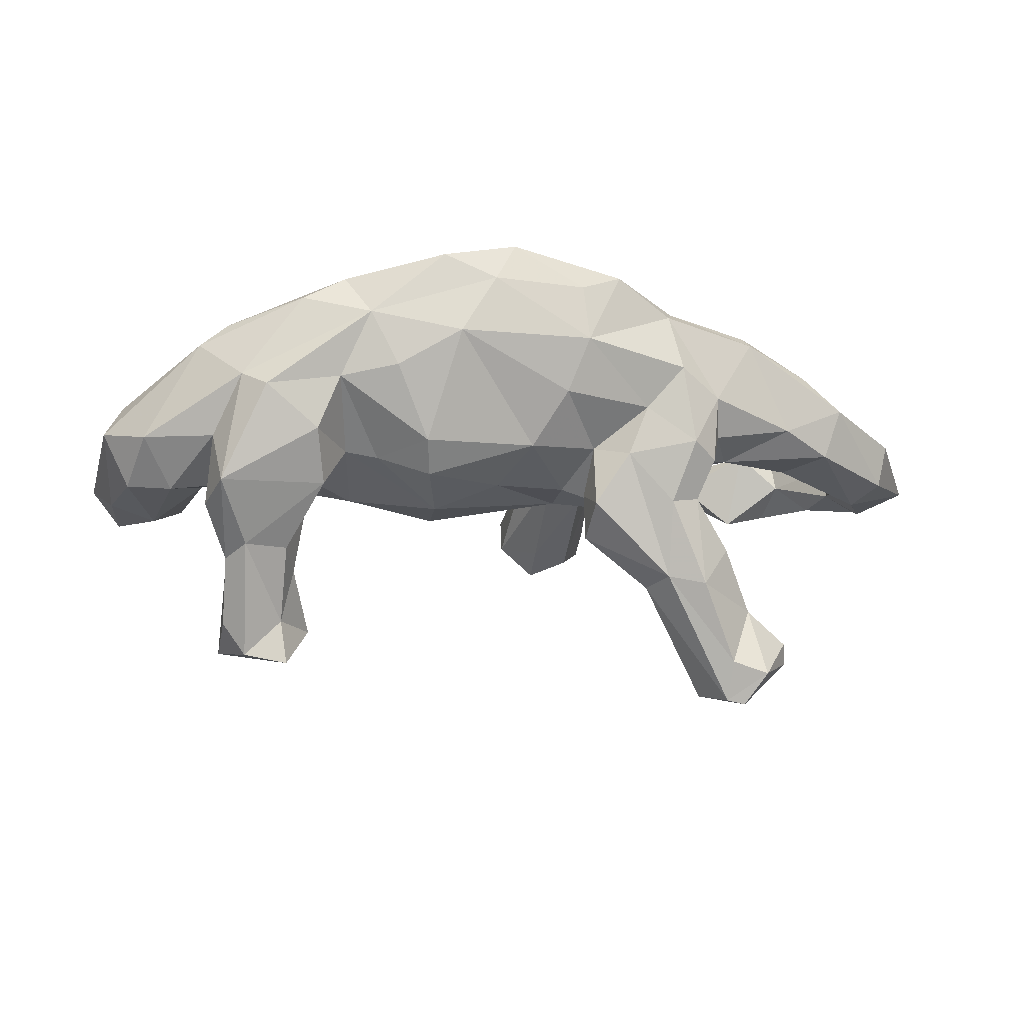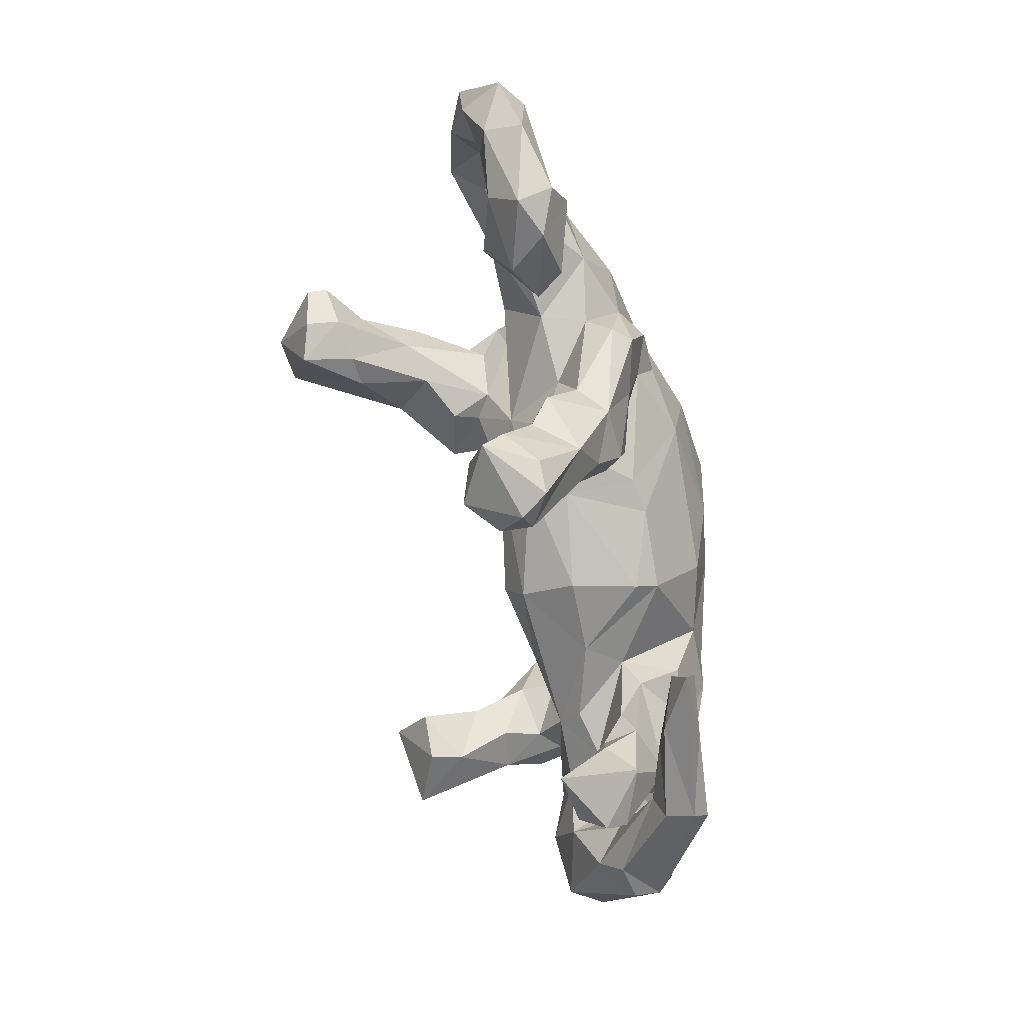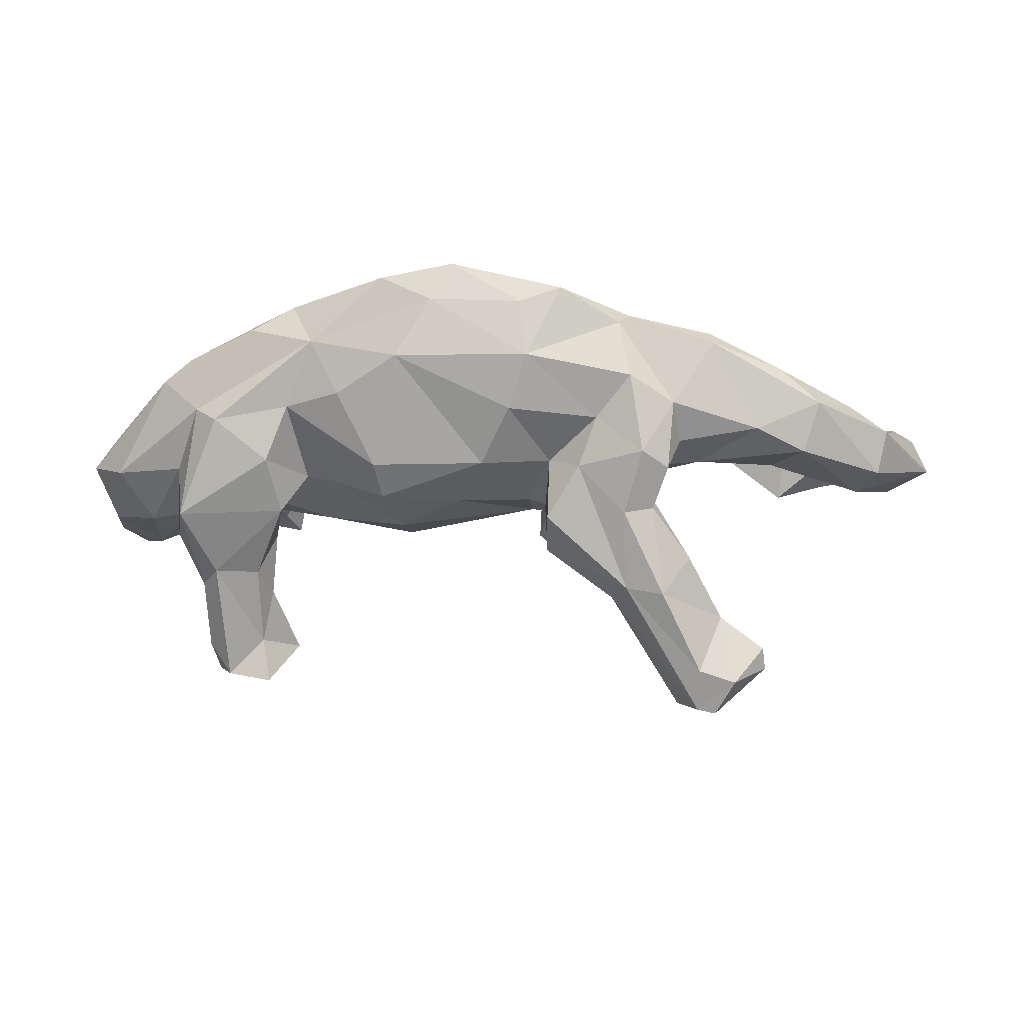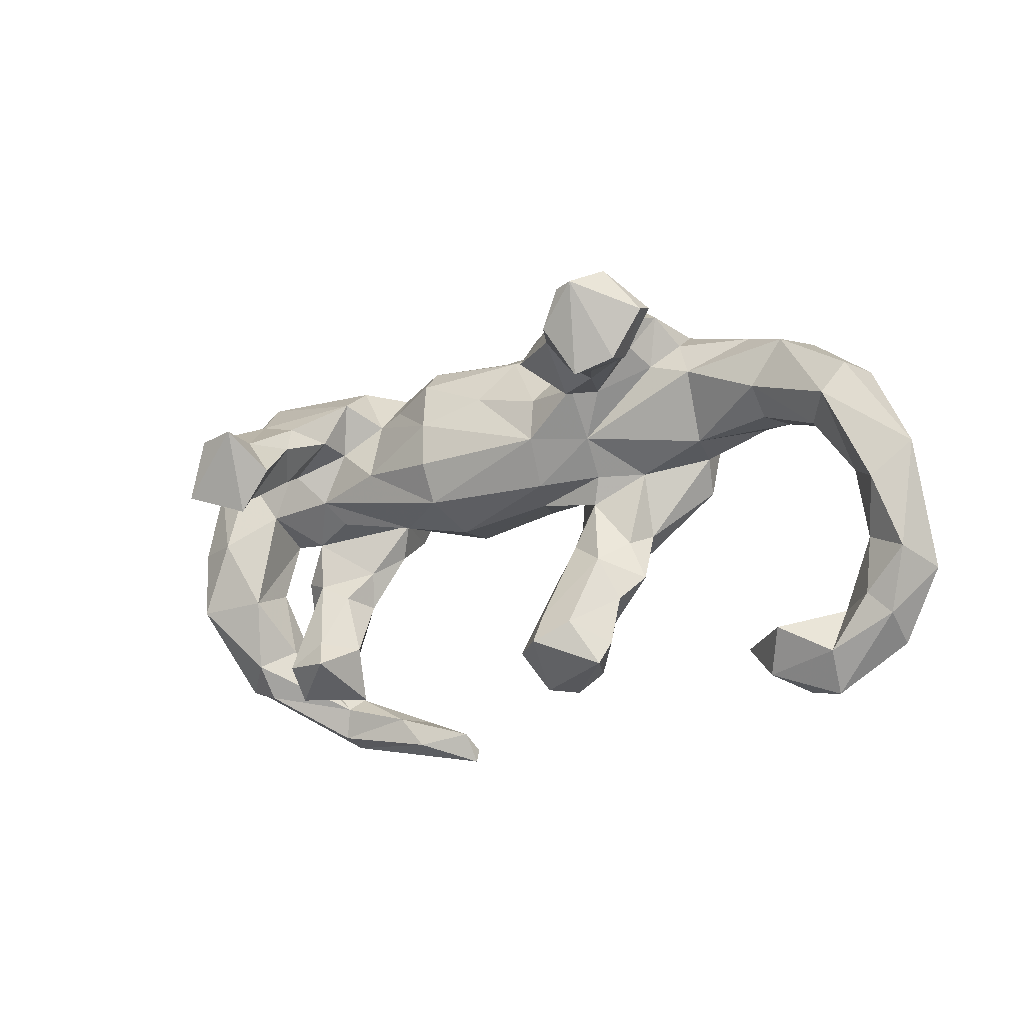
<metadata>
{"format":"obj","ext":"obj","renderer":"f3d","projection":"perspective","resolution":1024,"background":"white","views":[{"elev":-12.7,"azim":169.2,"up":"+Z"},{"elev":-77.4,"azim":-78.2,"up":"+Y"},{"elev":-7.0,"azim":-174.7,"up":"+Z"},{"elev":-17.7,"azim":-145.9,"up":"+Y"}]}
</metadata>
<code>
v 0.7316 -0.1463 -0.07585
v 0.6955 -0.04994 -0.1203
v 0.7175 -0.1512 -0.01588
v 0.7125 0.08412 -0.02118
v 0.6414 0.164 -0.04216
v 0.6803 0.05733 0.03666
v 0.6489 -0.3324 -0.00579
v 0.6525 -0.332 0.04033
v 0.6483 -0.1327 0.03108
v 0.5561 0.1062 0.13
v 0.6667 0.08327 -0.1142
v 0.6821 -0.1812 -0.1316
v 0.6171 -0.04835 -0.1469
v 0.5906 0.1068 -0.1204
v 0.5878 -0.2944 -0.06082
v 0.6268 0.03305 0.06088
v 0.5852 -0.353 -0.01855
v 0.5915 -0.2905 0.09451
v 0.5654 -0.1696 -0.1024
v 0.6435 -0.2891 0.06715
v 0.5507 0.1956 0.1218
v 0.5681 -0.1352 -0.0118
v 0.5658 -0.01774 0.02641
v 0.5397 0.01465 0.07641
v 0.5056 0.07947 0.1516
v 0.5374 -0.2598 -0.009915
v 0.5219 0.1932 -0.04056
v 0.4583 -0.3664 0.152
v 0.5166 -0.06402 0.1483
v 0.5481 -0.08361 0.0843
v 0.4681 -0.4479 0.1301
v 0.507 0.2353 -0.1292
v 0.5332 0.01178 -0.09297
v 0.5066 -0.1168 -0.004228
v 0.4642 -0.4355 0.07933
v 0.49 0.1174 -0.2455
v 0.5301 0.1518 -0.1556
v 0.5175 -0.1769 0.02533
v 0.4355 0.2805 0.0353
v 0.5462 -0.251 0.0483
v 0.4575 0.1584 -0.2257
v 0.4858 -0.3144 -0.08038
v 0.4853 0.06079 -0.2165
v 0.4611 -0.133 -0.0199
v 0.4873 -0.4123 0.1546
v 0.4347 -0.02382 0.1566
v 0.4913 -0.03283 -0.3945
v 0.4613 -0.04342 -0.02701
v 0.4822 0.1016 -0.1048
v 0.4883 0.0612 -0.354
v 0.4969 -0.3563 0.006294
v 0.5016 0.1951 0.162
v 0.4468 -0.3805 0.06278
v 0.4212 -0.02231 -0.2988
v 0.4489 0.07015 -0.4103
v 0.4093 0.03835 -0.2059
v 0.4901 -0.3722 -0.03084
v 0.416 0.1036 0.2095
v 0.4774 0.2463 0.06002
v 0.4204 -0.3056 0.04142
v 0.4013 -0.1634 -0.009271
v 0.44 -0.3536 0.1035
v 0.3918 -0.3682 0.04635
v 0.3274 -0.0671 0.08418
v 0.4367 0.07033 -0.1408
v 0.3815 -0.01587 -0.04871
v 0.4843 -0.1524 0.09454
v 0.3747 0.2596 0.201
v 0.3841 0.1391 -0.2265
v 0.3849 -0.1722 0.0571
v 0.3266 0.212 -0.1228
v 0.3516 0.123 -0.1588
v 0.3708 -0.2755 -0.005794
v 0.3028 -0.4089 0.1553
v 0.3858 0.07406 -0.3485
v 0.4172 -0.2704 -0.072
v 0.3743 0.07446 -0.4237
v 0.3924 -0.06629 -0.3523
v 0.3753 0.1567 0.2172
v 0.3662 0.08482 -0.2583
v 0.3705 -0.1052 0.0341
v 0.3311 0.00529 -0.3557
v 0.3001 0.2533 0.2426
v 0.2916 -0.4637 0.1076
v 0.3329 -0.01353 0.1608
v 0.3353 -0.408 0.09486
v 0.3971 -0.3195 -0.09743
v 0.3539 0.117 -0.09155
v 0.3441 0.2672 -0.0374
v 0.3066 0.2729 0.05754
v 0.2581 0.303 0.1697
v 0.2959 -0.007492 0.05598
v 0.2856 0.1751 -0.05518
v 0.264 0.05 -0.1162
v 0.2963 0.1131 0.2117
v 0.4025 0.02275 -0.0905
v 0.3231 -0.4333 0.1681
v 0.2306 0.1915 -0.06739
v 0.13 0.3157 0.2791
v 0.2093 0.3082 0.07415
v 0.2031 0.2359 0.2652
v 0.1155 0.12 -0.1402
v 0.1932 -0.5 0.1628
v 0.2447 -0.03827 -0.00913
v 0.1399 0.2188 -0.09949
v 0.2029 -0.4464 0.1388
v 0.1503 0.2651 -0.04858
v 0.1987 -0.474 0.1782
v 0.1376 -0.04755 0.1142
v 0.1117 0.03669 -0.1445
v 0.1111 -0.03404 -0.1079
v 0.1617 0.09723 0.2438
v 0.1504 -0.02486 0.1547
v 0.1017 0.3384 0.1343
v 0.1038 -0.07065 -0.008086
v -0.1048 -0.02358 -0.05101
v 0.003406 -0.004121 0.1603
v 0.04019 0.3345 0.2351
v 0.07023 0.1906 0.2838
v 0.00312 0.3163 0.3017
v -0.1182 0.327 0.2293
v -0.0705 -0.03985 0.01615
v -0.09577 0.3005 0.04351
v 0.007262 0.1638 -0.1013
v -0.1184 0.1352 -0.09724
v -0.1178 0.05449 -0.1052
v -0.1454 0.2428 0.2812
v -0.04186 0.2474 -0.04564
v -0.1286 0.334 0.1333
v -0.1207 0.1202 0.2543
v -0.1075 -0.07331 0.09861
v -0.06409 -0.004084 0.1483
v -0.103 -0.4025 -0.04797
v -0.1274 -0.02246 0.07476
v -0.09905 -0.369 -0.1079
v -0.1195 -0.2051 0.02758
v -0.1581 -0.1462 -0.009977
v -0.1642 -0.4334 -0.01184
v -0.1892 0.3086 0.2565
v -0.1366 -0.1173 0.1321
v -0.13 -0.04581 0.1428
v -0.1706 0.02618 0.1479
v -0.1592 0.2383 -0.1433
v -0.1506 0.1746 -0.1175
v -0.1613 0.2135 -0.03765
v -0.1493 -0.1998 0.08771
v -0.2251 0.1273 -0.1288
v -0.2485 0.2711 0.02982
v -0.1293 -0.4332 -0.06099
v -0.1598 -0.3644 -0.1621
v -0.2471 0.1392 0.2325
v -0.1542 0.1711 -0.1951
v -0.2248 -0.1863 -0.03697
v -0.1587 -0.3085 -0.1273
v -0.2165 0.2609 -0.05473
v -0.2378 -0.02329 0.1741
v -0.3052 0.2266 0.2217
v -0.2178 -0.404 -0.0126
v -0.1908 -0.06162 0.009632
v -0.2898 0.2729 0.2
v -0.2014 -0.2885 0.0612
v -0.2843 -0.007778 0.04331
v -0.2102 -0.0129 -0.007123
v -0.2976 0.2166 -0.2685
v -0.2589 -0.265 -0.01613
v -0.2337 -0.1501 0.1257
v -0.2633 -0.1492 0.01764
v -0.2525 0.08071 0.1992
v -0.2238 -0.3301 -0.1391
v -0.2946 -0.2213 0.02
v -0.2694 -0.3626 -0.0667
v -0.2426 0.09892 -0.1731
v -0.2692 0.16 -0.2802
v -0.2816 -0.1246 0.07616
v -0.2661 -0.4082 -0.1052
v -0.2683 0.1217 -0.1009
v -0.3303 0.2969 -0.03527
v -0.337 -0.01538 0.1995
v -0.3098 0.296 0.1006
v -0.2204 0.04766 -0.06328
v -0.3519 0.1723 -0.04246
v -0.3378 0.1966 -0.09553
v -0.2963 0.2586 -0.1386
v -0.3991 0.1144 -0.2372
v -0.3813 0.09293 0.1876
v -0.3247 0.1033 0.228
v -0.3479 0.07744 -0.3385
v -0.4557 0.2338 0.1683
v -0.3856 0.02535 0.1193
v -0.3465 0.2404 -0.1291
v -0.3238 0.09981 -0.2136
v -0.3739 0.2632 -0.06047
v -0.367 -0.02962 0.1652
v -0.3846 0.258 0.05695
v -0.4094 0.2057 -0.2146
v -0.4102 0.03359 0.0362
v -0.3842 0.09363 -0.4678
v -0.395 0.2173 -0.005836
v -0.4029 0.05371 -0.3431
v -0.4641 0.1534 -0.317
v -0.4252 0.01232 -0.4316
v -0.3621 0.2298 -0.2808
v -0.4255 0.1834 -0.4146
v -0.4876 0.1884 -0.4352
v -0.421 0.1533 -0.4816
v -0.5601 0.04418 0.01361
v -0.4521 0.2036 0.1897
v -0.4517 0.1585 -0.4888
v -0.4266 0.1492 -0.03381
v -0.5603 0.09063 -0.03342
v -0.4898 0.03491 -0.4124
v -0.4796 0.05777 -0.3545
v -0.539 0.1294 -0.3719
v -0.5427 0.1152 -0.4071
v -0.4963 -0.3845 0.04347
v -0.5332 0.2081 0.0162
v -0.5014 0.0687 0.1399
v -0.5315 -0.4075 0.09033
v -0.5834 0.04292 0.07238
v -0.5557 -0.4457 0.009574
v -0.5786 0.1771 0.127
v -0.5921 -0.3723 -0.03411
v -0.6366 0.08603 0.1082
v -0.6477 -0.3956 0.1244
v -0.6129 -0.334 0.1042
v -0.7091 0.08342 0.07223
v -0.6054 -0.4734 0.07278
v -0.6162 0.1756 -0.02153
v -0.6442 0.1864 0.06481
v -0.6916 -0.3409 0.04193
v -0.6826 -0.4213 -0.006204
v -0.6715 -0.488 0.04285
v -0.6964 0.00449 0.04247
v -0.754 0.08902 -0.05029
v -0.6737 -0.002084 -0.01977
v -0.7187 0.03139 -0.0767
v -0.7917 -0.08696 0.0451
v -0.691 -0.363 0.0906
v -0.7474 -0.104 -0.01417
v -0.679 -0.4516 0.103
v -0.7717 0.0893 0.0248
v -0.7704 -0.2265 0.06304
v -0.7611 -0.2258 0.001301
v -0.7939 -0.1345 -0.05539
v -0.7919 -0.3657 0.008469
v -0.7535 -0.3273 -0.006319
v -0.8312 -0.258 -0.02277
v -0.8616 -0.07313 -0.02683
v -0.7886 -0.4065 0.07447
v -0.8186 -0.2653 0.08554
v -0.8645 -0.2864 0.04927
v -0.8345 -0.07213 0.0317
f 99 101 83
f 79 83 101
f 91 99 83
f 120 101 99
f 120 119 101
f 112 101 119
f 127 119 120
f 130 119 127
f 139 127 120
f 157 151 127
f 130 127 151
f 139 157 127
f 186 151 157
f 168 151 186
f 185 186 157
f 207 185 157
f 188 207 157
f 217 185 207
f 160 188 157
f 221 207 188
f 91 83 68
f 52 68 83
f 59 91 68
f 118 99 91
f 139 121 129
f 118 129 121
f 160 139 129
f 120 121 139
f 179 160 129
f 157 139 160
f 188 160 194
f 179 194 160
f 216 188 194
f 229 221 188
f 217 207 221
f 118 91 114
f 100 114 91
f 129 118 114
f 123 129 114
f 120 118 121
f 177 194 179
f 118 120 99
f 224 240 227
f 232 227 240
f 218 224 227
f 238 240 224
f 138 149 133
f 135 133 149
f 161 138 133
f 175 149 138
f 63 57 51
f 42 51 57
f 60 63 51
f 87 57 63
f 53 17 35
f 8 35 17
f 86 53 35
f 15 17 53
f 7 8 17
f 31 35 8
f 1 8 7
f 15 7 17
f 86 35 84
f 31 84 35
f 106 86 84
f 62 53 86
f 45 31 8
f 103 84 31
f 82 77 78
f 47 78 77
f 54 82 78
f 75 77 82
f 55 47 77
f 54 78 47
f 50 47 55
f 75 55 77
f 43 47 50
f 41 50 55
f 80 82 54
f 43 54 47
f 175 169 150
f 154 150 169
f 149 175 150
f 171 169 175
f 135 150 154
f 153 154 169
f 135 149 150
f 137 135 154
f 87 76 42
f 44 42 76
f 57 87 42
f 73 76 87
f 136 133 135
f 38 51 42
f 158 175 138
f 199 187 191
f 173 191 187
f 184 199 191
f 201 187 199
f 197 173 187
f 172 191 173
f 80 69 75
f 41 75 69
f 82 80 75
f 72 69 80
f 71 41 69
f 55 75 41
f 176 184 191
f 212 199 184
f 72 80 56
f 54 56 80
f 65 72 56
f 88 72 65
f 43 65 56
f 49 65 43
f 54 43 56
f 111 110 94
f 102 94 110
f 96 111 94
f 126 110 111
f 88 96 94
f 104 111 96
f 33 14 13
f 11 13 14
f 19 33 13
f 49 14 33
f 12 19 13
f 23 33 19
f 2 13 11
f 5 11 14
f 4 2 11
f 12 13 2
f 1 2 4
f 5 4 11
f 22 23 19
f 48 33 23
f 26 22 19
f 9 23 22
f 3 1 4
f 12 2 1
f 44 48 34
f 30 34 48
f 38 44 34
f 81 48 44
f 170 167 153
f 159 153 167
f 165 170 153
f 174 167 170
f 169 165 153
f 161 170 165
f 61 81 44
f 76 61 44
f 70 81 61
f 30 38 34
f 42 44 38
f 16 23 9
f 40 9 22
f 9 20 3
f 8 3 20
f 6 9 3
f 18 20 9
f 247 243 246
f 230 246 243
f 245 247 246
f 244 243 247
f 171 161 165
f 166 170 161
f 61 73 70
f 60 70 73
f 76 73 61
f 63 60 73
f 67 70 60
f 51 67 60
f 64 70 67
f 146 133 136
f 131 146 136
f 161 133 146
f 43 36 37
f 32 37 36
f 49 43 37
f 50 36 43
f 201 199 212
f 211 201 212
f 197 187 201
f 137 153 159
f 162 159 167
f 92 66 48
f 96 48 66
f 81 92 48
f 104 66 92
f 122 116 115
f 111 115 116
f 109 122 115
f 163 116 122
f 131 137 159
f 154 153 137
f 244 236 239
f 235 239 236
f 243 244 239
f 248 236 244
f 242 243 239
f 248 244 247
f 251 248 247
f 6 3 4
f 8 1 3
f 21 6 4
f 24 48 23
f 96 33 48
f 16 24 23
f 30 48 24
f 104 96 66
f 113 104 92
f 115 111 104
f 109 115 104
f 126 111 116
f 234 236 248
f 96 49 33
f 65 49 96
f 102 110 126
f 180 126 116
f 21 4 5
f 27 5 14
f 27 14 49
f 27 49 37
f 88 65 96
f 71 72 88
f 93 88 94
f 93 94 102
f 126 124 102
f 105 102 124
f 125 124 126
f 15 19 12
f 7 15 12
f 26 19 15
f 1 7 12
f 171 165 169
f 63 73 87
f 67 51 38
f 53 26 15
f 171 175 158
f 161 171 158
f 40 26 53
f 231 220 232
f 227 232 220
f 245 231 232
f 222 220 231
f 161 158 138
f 113 109 104
f 64 92 81
f 29 30 24
f 6 16 9
f 10 16 6
f 64 81 70
f 248 251 252
f 250 252 251
f 241 248 252
f 245 251 247
f 166 174 170
f 162 167 174
f 193 174 166
f 146 166 161
f 67 30 29
f 46 67 29
f 38 30 67
f 250 238 242
f 230 242 238
f 237 250 242
f 240 238 250
f 225 230 238
f 243 242 230
f 140 166 146
f 249 240 250
f 200 202 203
f 164 203 202
f 204 200 203
f 195 202 200
f 203 164 205
f 173 205 164
f 204 203 205
f 213 212 200
f 184 200 212
f 204 213 200
f 214 212 213
f 214 213 204
f 197 205 173
f 208 205 197
f 152 173 164
f 224 218 225
f 215 225 218
f 238 224 225
f 195 200 184
f 40 53 62
f 74 62 86
f 28 40 62
f 18 40 28
f 74 28 62
f 246 230 231
f 222 231 230
f 245 246 231
f 214 211 212
f 208 211 214
f 201 211 208
f 204 208 214
f 208 204 205
f 215 218 227
f 232 240 249
f 245 232 249
f 9 40 18
f 45 18 28
f 222 225 215
f 220 222 215
f 230 225 222
f 251 249 250
f 245 249 251
f 8 20 18
f 26 40 22
f 215 227 220
f 103 106 84
f 74 86 106
f 108 74 106
f 97 28 74
f 18 45 8
f 97 31 45
f 97 45 28
f 103 108 106
f 97 108 103
f 97 74 108
f 31 97 103
f 201 208 197
f 59 21 5
f 10 6 21
f 237 241 252
f 234 248 241
f 239 235 233
f 219 233 235
f 237 239 233
f 206 219 235
f 223 233 219
f 196 219 206
f 210 206 235
f 196 180 162
f 163 162 180
f 189 196 162
f 209 180 196
f 174 189 162
f 217 196 189
f 25 16 10
f 52 10 21
f 226 241 237
f 250 237 252
f 237 233 226
f 223 226 233
f 134 122 132
f 117 132 122
f 142 134 132
f 159 122 134
f 109 117 122
f 130 132 117
f 92 85 95
f 58 95 85
f 113 92 95
f 64 85 92
f 46 85 64
f 29 24 25
f 16 25 24
f 58 29 25
f 79 25 10
f 189 174 193
f 185 189 193
f 178 193 166
f 156 140 141
f 131 141 140
f 142 156 141
f 166 140 156
f 134 141 131
f 159 134 131
f 142 141 134
f 117 109 113
f 112 117 113
f 46 29 58
f 85 46 58
f 156 178 166
f 185 193 178
f 168 178 156
f 131 140 146
f 195 190 202
f 183 202 190
f 182 190 195
f 164 155 143
f 145 143 155
f 152 164 143
f 183 155 164
f 144 152 143
f 71 32 41
f 36 41 32
f 89 32 71
f 184 176 182
f 181 182 176
f 195 184 182
f 172 176 191
f 147 145 125
f 128 125 145
f 126 147 125
f 144 145 147
f 98 102 105
f 128 105 124
f 93 90 89
f 39 89 90
f 71 93 89
f 98 90 93
f 113 95 112
f 101 112 95
f 168 156 142
f 186 185 178
f 79 58 25
f 79 95 58
f 168 142 132
f 185 217 189
f 219 196 217
f 210 196 206
f 223 219 217
f 221 226 223
f 229 241 226
f 68 52 21
f 79 10 52
f 27 59 5
f 68 21 59
f 241 229 234
f 228 234 229
f 198 181 209
f 180 209 181
f 216 198 209
f 192 181 198
f 228 216 209
f 194 198 216
f 228 209 210
f 196 210 209
f 236 228 210
f 229 216 228
f 236 234 228
f 107 90 98
f 102 98 93
f 105 107 98
f 100 90 107
f 128 107 105
f 114 107 128
f 148 145 155
f 177 148 155
f 123 145 148
f 144 143 145
f 32 27 37
f 147 176 172
f 180 176 147
f 126 180 147
f 181 176 180
f 152 147 172
f 128 124 125
f 93 71 88
f 69 72 71
f 163 180 116
f 159 162 163
f 159 163 122
f 242 239 237
f 210 235 236
f 144 147 152
f 173 152 172
f 36 50 41
f 136 135 137
f 131 136 137
f 130 117 112
f 221 223 217
f 181 192 182
f 190 182 192
f 194 192 198
f 177 155 183
f 190 177 183
f 192 177 190
f 194 177 192
f 168 132 130
f 178 168 186
f 101 95 79
f 151 168 130
f 83 79 52
f 188 216 229
f 226 221 229
f 90 91 39
f 59 39 91
f 100 91 90
f 32 89 39
f 114 100 107
f 145 123 128
f 114 128 123
f 129 123 148
f 59 32 39
f 27 32 59
f 164 202 183
f 46 64 67
f 112 119 130
f 177 179 148
f 129 148 179

</code>
